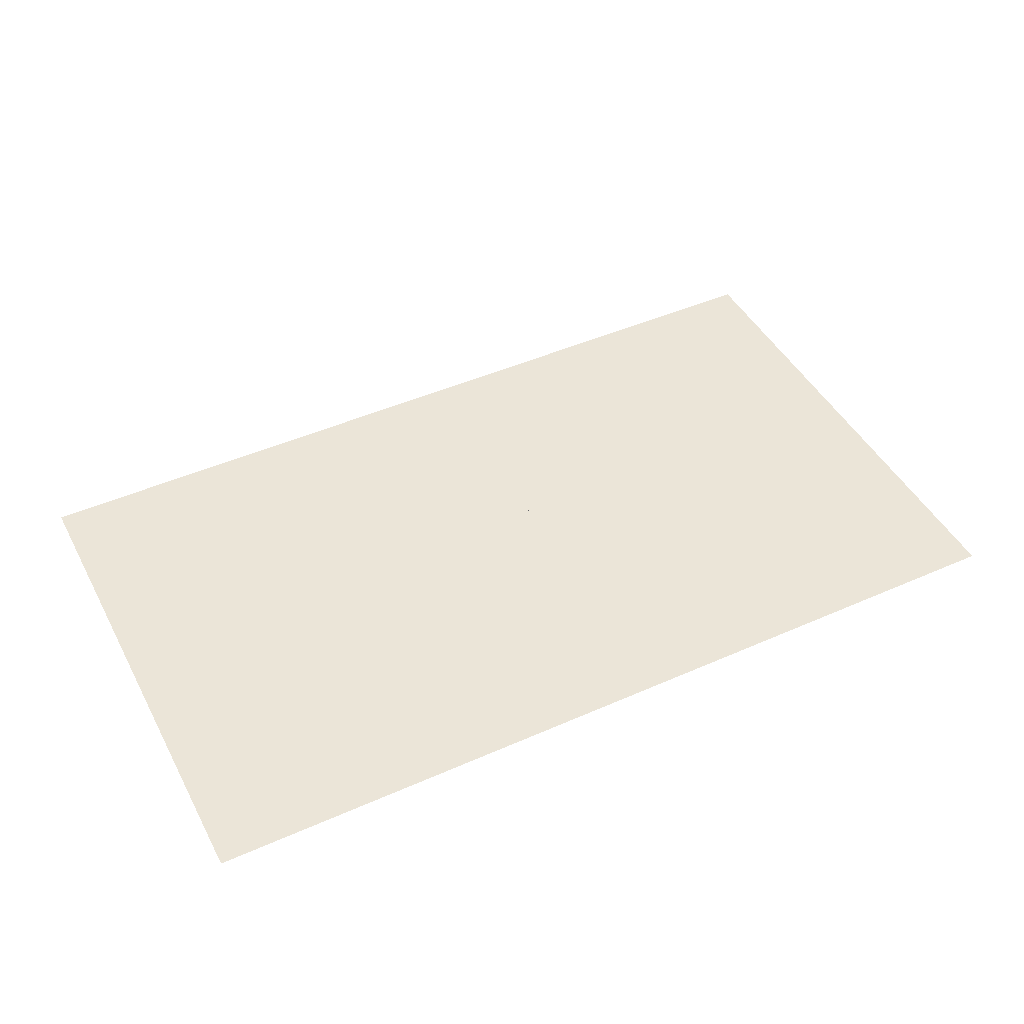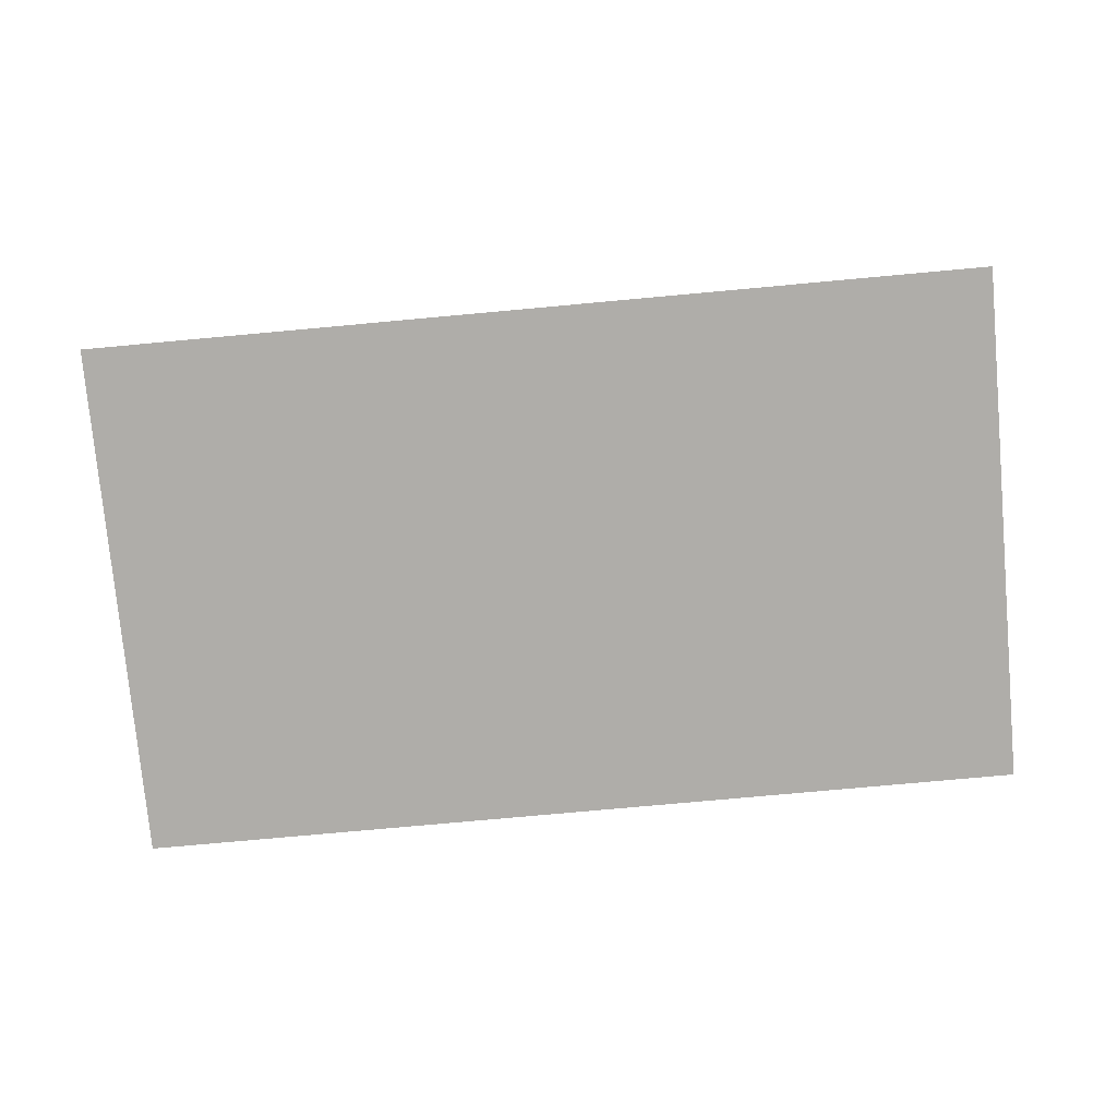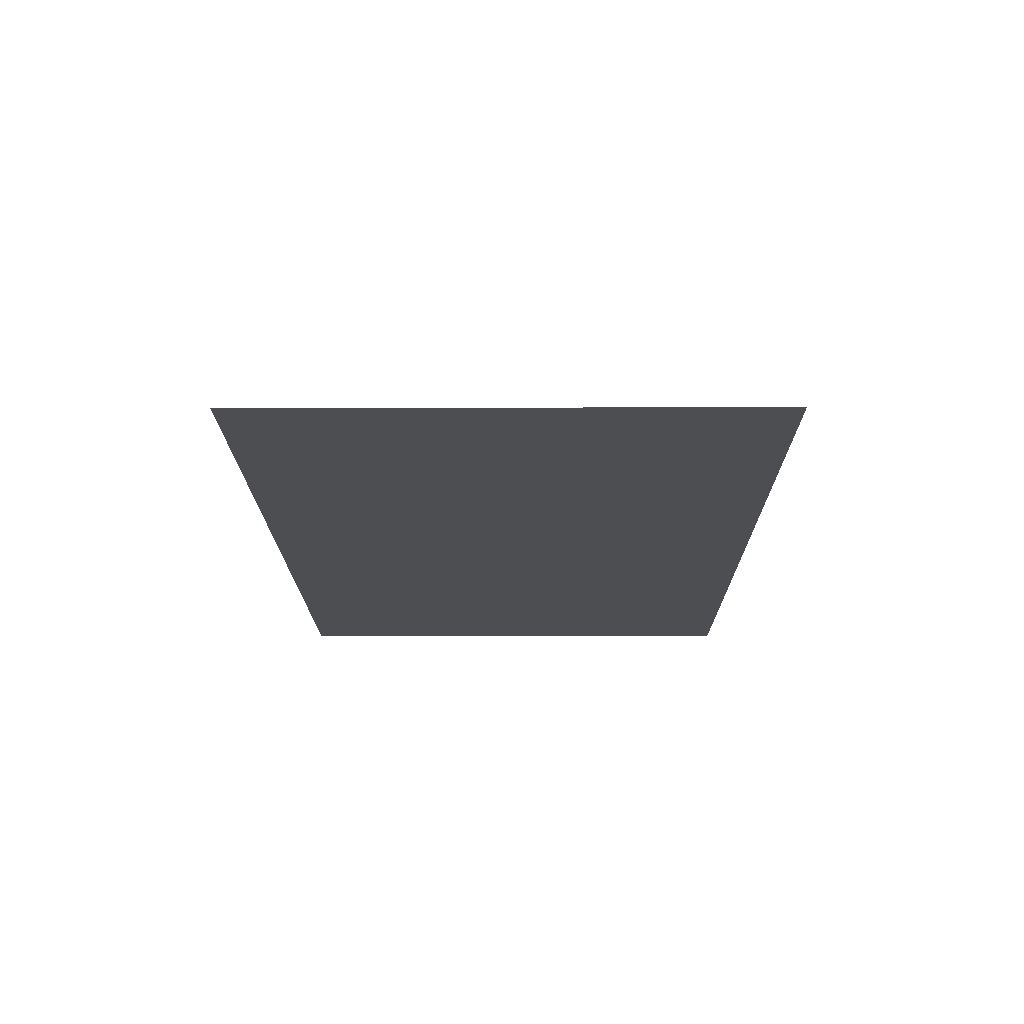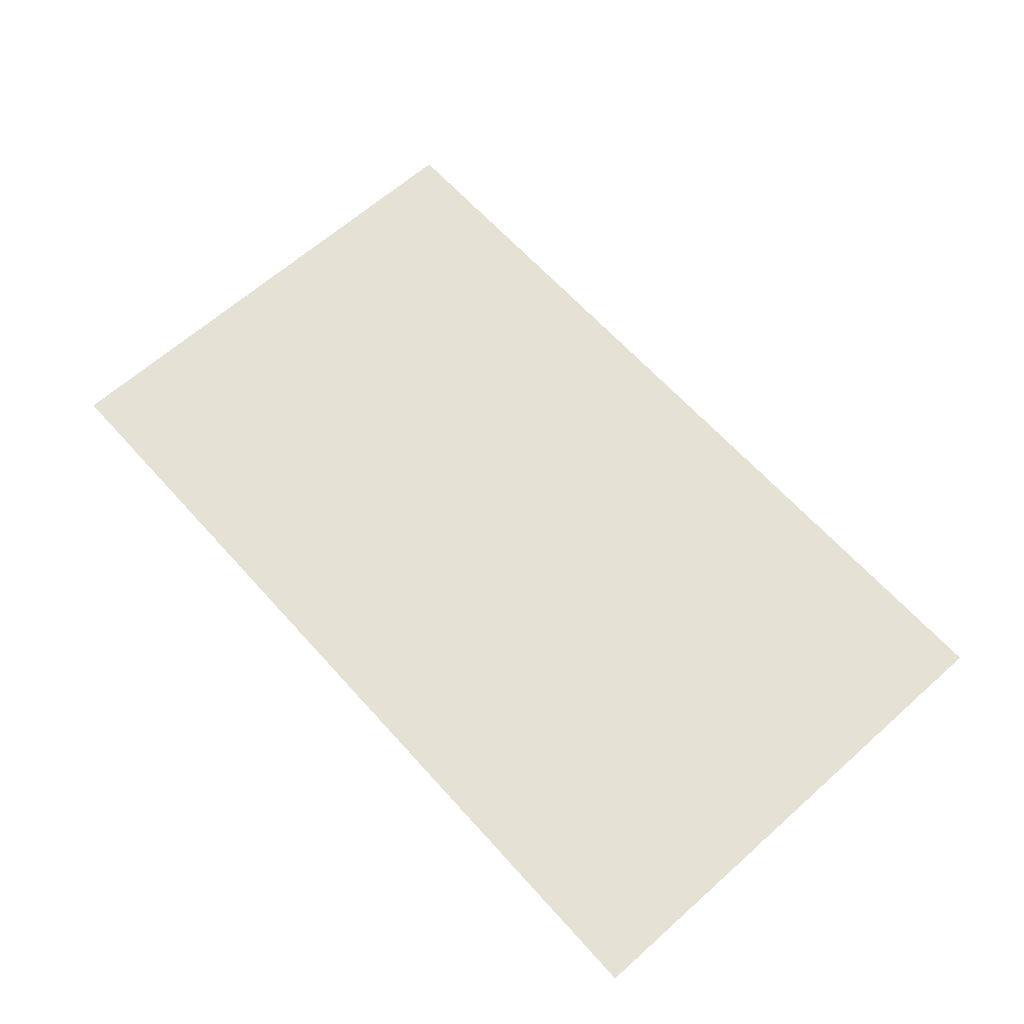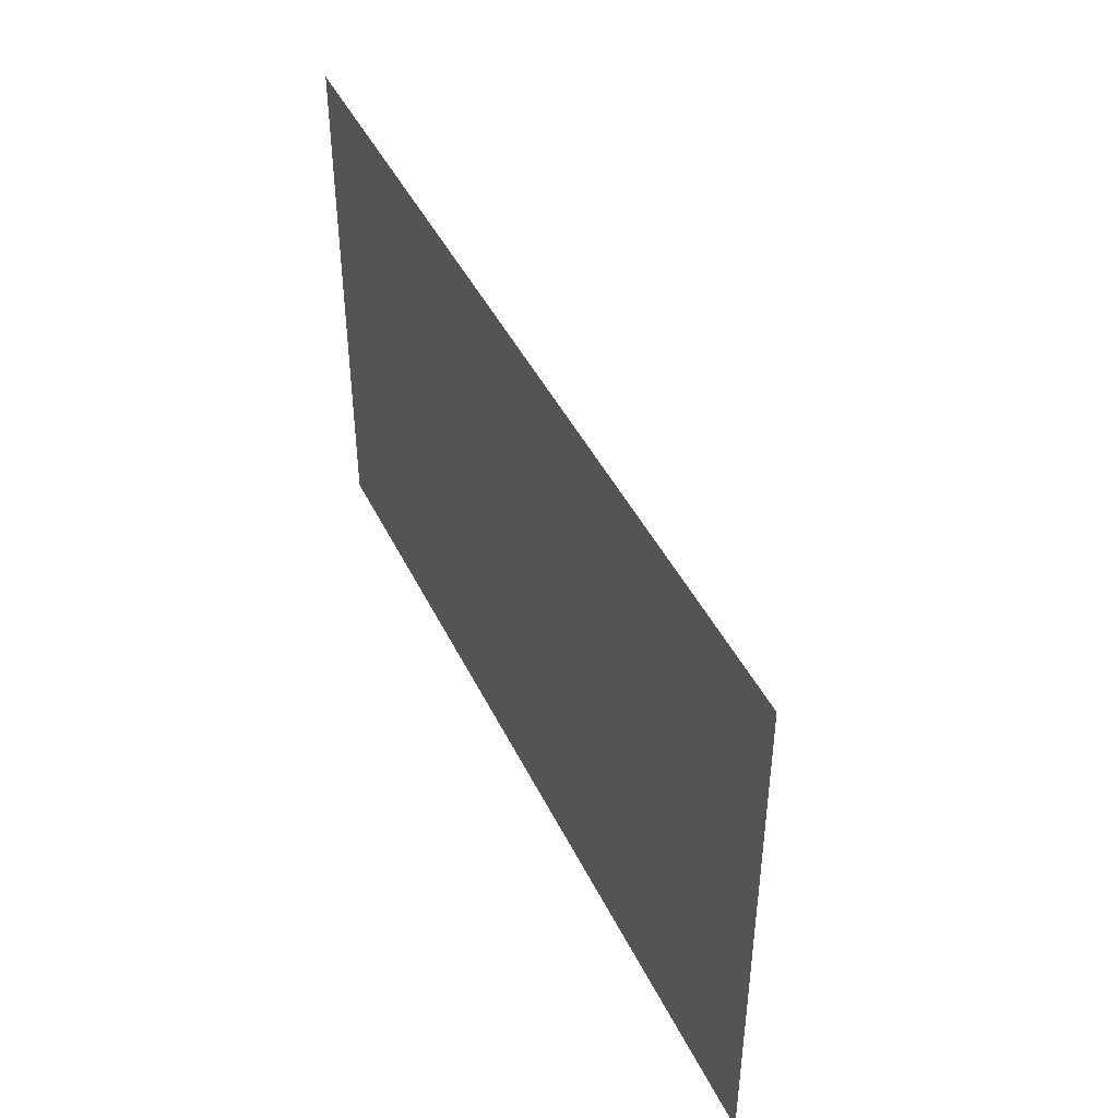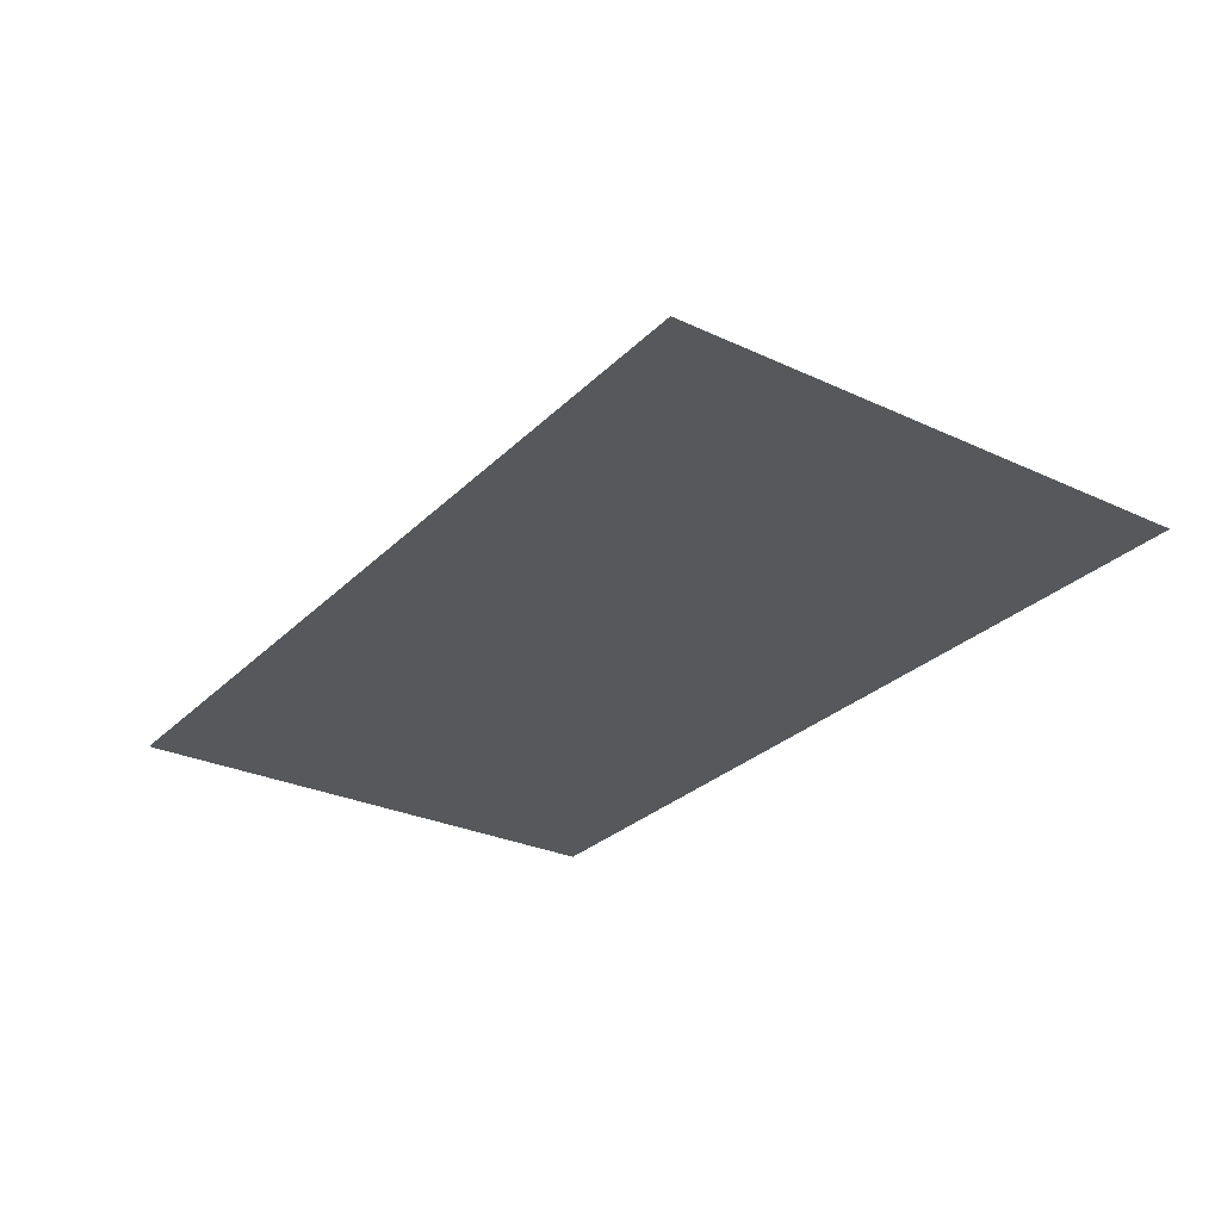
<metadata>
{"format":"obj","ext":"obj","renderer":"f3d","projection":"perspective","resolution":1024,"background":"white","views":[{"elev":45.8,"azim":153.1,"up":"+Y"},{"elev":-77.3,"azim":5.2,"up":"+Y"},{"elev":-16.8,"azim":90.4,"up":"+Y"},{"elev":64.1,"azim":-131.9,"up":"+Y"},{"elev":43.8,"azim":65.5,"up":"+Z"},{"elev":-28.5,"azim":-125.0,"up":"+Y"}]}
</metadata>
<code>
o MeshTelevision_19_0_GeomSubset_2
v 0.001046 -0.06131 0.02173
v -0.001046 -0.06131 0.02173
v 0.001046 -0.05936 0.02173
v -0.001046 -0.05936 0.02173
v 0.001046 -0.06131 0.02173
v -0.001046 -0.06131 0.02173
v 0.001046 -0.05936 0.02173
v -0.001046 -0.05936 0.02173
v 0.001046 -0.06131 0.02173
v -0.001046 -0.06131 0.02173
v 0.001046 -0.05936 0.02173
v -0.001046 -0.05936 0.02173
v 0.001046 -0.06131 0.02173
v -0.001046 -0.06131 0.02173
v 0.001046 -0.05936 0.02173
v -0.001046 -0.05936 0.02173
v 0.001046 -0.06131 0.02173
v -0.001046 -0.06131 0.02173
v 0.001046 -0.05936 0.02173
v -0.001046 -0.05936 0.02173
v -0.6007 -0.1726 -0.2911
v -0.6007 -0.1726 0.4357
v -0.6007 -0.1161 0.4357
v -0.6007 -0.1161 -0.2911
v -0.5087 -0.06034 0.3374
v -0.5087 -0.06034 -0.1929
v -0.6007 -0.1948 0.4357
v -0.6007 -0.1948 -0.2911
v 2e-06 -0.1726 0.4357
v 2e-06 -0.1161 0.4357
v 2e-06 -0.06034 0.3374
v 2e-06 -0.06034 -0.1929
v 2e-06 -0.1161 -0.2911
v 2e-06 -0.1726 -0.2911
v -0.6746 -0.1835 0.4252
v -0.6575 -0.1835 0.4252
v -0.6575 -0.1677 0.4252
v -0.6746 -0.1677 0.4252
v -0.6746 -0.1835 -0.2806
v -0.6575 -0.1835 -0.2806
v -0.6746 -0.1677 -0.2806
v -0.6575 -0.1677 -0.2806
v -0.6746 -0.1274 -0.2806
v -0.6575 -0.1274 -0.2806
v -0.6746 -0.1274 0.4252
v -0.6575 -0.1274 0.4252
v -0.7554 -0.1316 -0.2756
v -0.7506 -0.1207 -0.2866
v -0.7388 -0.1161 -0.2911
v -0.7554 -0.1726 -0.2756
v -0.7506 -0.1726 -0.2866
v -0.7388 -0.1726 -0.2911
v -0.7554 -0.1726 0.4202
v -0.7506 -0.1726 0.4312
v -0.7388 -0.1726 0.4357
v -0.7554 -0.1316 0.4202
v -0.7506 -0.1207 0.4312
v -0.7388 -0.1161 0.4357
v -0.7554 -0.1793 0.4202
v -0.7506 -0.1902 0.4312
v -0.7388 -0.1948 0.4357
v -0.7554 -0.1793 -0.2756
v -0.7506 -0.1902 -0.2866
v -0.7388 -0.1948 -0.2911
v -0.6552 -0.1948 0.4357
v -0.6575 -0.1925 0.4335
v -0.655 -0.1726 0.4357
v -0.6575 -0.1716 0.4336
v -0.6746 -0.1925 0.4335
v -0.6769 -0.1948 0.4357
v -0.6746 -0.1716 0.4336
v -0.677 -0.1726 0.4357
v -0.6746 -0.1925 -0.2889
v -0.6769 -0.1948 -0.2911
v -0.6552 -0.1948 -0.2911
v -0.6575 -0.1925 -0.2889
v -0.6746 -0.1716 -0.289
v -0.677 -0.1726 -0.2911
v -0.655 -0.1726 -0.2911
v -0.6575 -0.1716 -0.289
v -0.6746 -0.1184 -0.2889
v -0.6769 -0.1161 -0.2911
v -0.6552 -0.1161 -0.2911
v -0.6575 -0.1184 -0.2889
v -0.6746 -0.1184 0.4335
v -0.6769 -0.1161 0.4357
v -0.6552 -0.1161 0.4357
v -0.6575 -0.1184 0.4335
v -0.3684 -0.1726 -0.2911
v -0.3684 -0.1726 0.4357
v -0.3684 -0.1161 0.4357
v -0.3684 -0.06034 0.3374
v -0.3684 -0.06034 -0.1929
v -0.3684 -0.1161 -0.2911
v -0.3439 -0.1279 -0.3423
v -0.3439 -0.1608 -0.3423
v 2e-06 -0.1279 -0.3423
v 2e-06 -0.1608 -0.3423
v -0.3638 -0.1204 -0.2911
v -0.3638 -0.1683 -0.2911
v -0.3638 -0.1204 -0.301
v -0.3638 -0.1683 -0.301
v 2e-06 -0.1247 -0.2911
v 2e-06 -0.1247 -0.301
v 2e-06 -0.164 -0.2911
v 2e-06 -0.164 -0.301
v -0.3639 -0.1191 -0.3014
v -0.364 -0.1697 -0.3014
v 2e-06 -0.1188 -0.3014
v 2e-06 -0.17 -0.3014
v -0.3652 -0.1177 -0.3043
v -0.3643 -0.1174 -0.3085
v 2e-06 -0.1175 -0.3087
v 2e-06 -0.1175 -0.3045
v -0.3653 -0.171 -0.3043
v -0.3643 -0.1713 -0.3084
v 2e-06 -0.1712 -0.3045
v 2e-06 -0.1712 -0.3087
v -0.5758 -0.1726 -0.2679
v -0.3684 -0.1726 -0.2679
v -0.3684 -0.1726 0.4125
v -0.5758 -0.1726 0.4125
v 2e-06 -0.1726 -0.2679
v 2e-06 -0.1726 0.4125
v -0.5644 -0.1599 -0.2566
v -0.3684 -0.1599 -0.2566
v -0.3684 -0.1599 0.4012
v -0.5644 -0.1599 0.4012
v 2e-06 -0.1599 -0.2566
v 2e-06 -0.1599 0.4012
v 0.6007 -0.1726 -0.2911
v 0.6007 -0.1726 0.4357
v 0.6007 -0.1161 0.4357
v 0.6007 -0.1161 -0.2911
v 0.5087 -0.06034 0.3374
v 0.5087 -0.06034 -0.1929
v 0.6007 -0.1948 0.4357
v 0.6007 -0.1948 -0.2911
v 0.6746 -0.1835 0.4252
v 0.6575 -0.1835 0.4252
v 0.6575 -0.1677 0.4252
v 0.6746 -0.1677 0.4252
v 0.6746 -0.1835 -0.2806
v 0.6575 -0.1835 -0.2806
v 0.6746 -0.1677 -0.2806
v 0.6575 -0.1677 -0.2806
v 0.6746 -0.1274 -0.2806
v 0.6575 -0.1274 -0.2806
v 0.6746 -0.1274 0.4252
v 0.6575 -0.1274 0.4252
v 0.7554 -0.1316 -0.2756
v 0.7506 -0.1207 -0.2866
v 0.7388 -0.1161 -0.2911
v 0.7554 -0.1726 -0.2756
v 0.7506 -0.1726 -0.2866
v 0.7388 -0.1726 -0.2911
v 0.7554 -0.1726 0.4202
v 0.7506 -0.1726 0.4312
v 0.7388 -0.1726 0.4357
v 0.7554 -0.1316 0.4202
v 0.7506 -0.1207 0.4312
v 0.7388 -0.1161 0.4357
v 0.7554 -0.1793 0.4202
v 0.7506 -0.1902 0.4312
v 0.7388 -0.1948 0.4357
v 0.7554 -0.1793 -0.2756
v 0.7506 -0.1902 -0.2866
v 0.7388 -0.1948 -0.2911
v 0.6552 -0.1948 0.4357
v 0.6575 -0.1925 0.4335
v 0.655 -0.1726 0.4357
v 0.6575 -0.1716 0.4336
v 0.6746 -0.1925 0.4335
v 0.6769 -0.1948 0.4357
v 0.6746 -0.1716 0.4336
v 0.677 -0.1726 0.4357
v 0.6746 -0.1925 -0.2889
v 0.6769 -0.1948 -0.2911
v 0.6552 -0.1948 -0.2911
v 0.6575 -0.1925 -0.2889
v 0.6746 -0.1716 -0.289
v 0.677 -0.1726 -0.2911
v 0.655 -0.1726 -0.2911
v 0.6575 -0.1716 -0.289
v 0.6746 -0.1184 -0.2889
v 0.6769 -0.1161 -0.2911
v 0.6552 -0.1161 -0.2911
v 0.6575 -0.1184 -0.2889
v 0.6746 -0.1184 0.4335
v 0.6769 -0.1161 0.4357
v 0.6552 -0.1161 0.4357
v 0.6575 -0.1184 0.4335
v 0.3684 -0.1726 -0.2911
v 0.3684 -0.1726 0.4357
v 0.3684 -0.1161 0.4357
v 0.3684 -0.06034 0.3374
v 0.3684 -0.06034 -0.1929
v 0.3684 -0.1161 -0.2911
v 0.3439 -0.1279 -0.3423
v 0.3439 -0.1608 -0.3423
v 0.3638 -0.1204 -0.2911
v 0.3638 -0.1683 -0.2911
v 0.3638 -0.1204 -0.301
v 0.3638 -0.1683 -0.301
v 0.3639 -0.1191 -0.3014
v 0.364 -0.1697 -0.3014
v 0.3652 -0.1177 -0.3043
v 0.3643 -0.1174 -0.3085
v 0.3653 -0.171 -0.3043
v 0.3643 -0.1713 -0.3084
v 0.5758 -0.1726 -0.2679
v 0.3684 -0.1726 -0.2679
v 0.3684 -0.1726 0.4125
v 0.5758 -0.1726 0.4125
v 0.5644 -0.1599 -0.2566
v 0.3684 -0.1599 -0.2566
v 0.3684 -0.1599 0.4012
v 0.5644 -0.1599 0.4012
f 9 10 12 11
f 125 128 127 126
f 126 127 130 129
f 215 216 217 218
f 216 129 130 217

</code>
